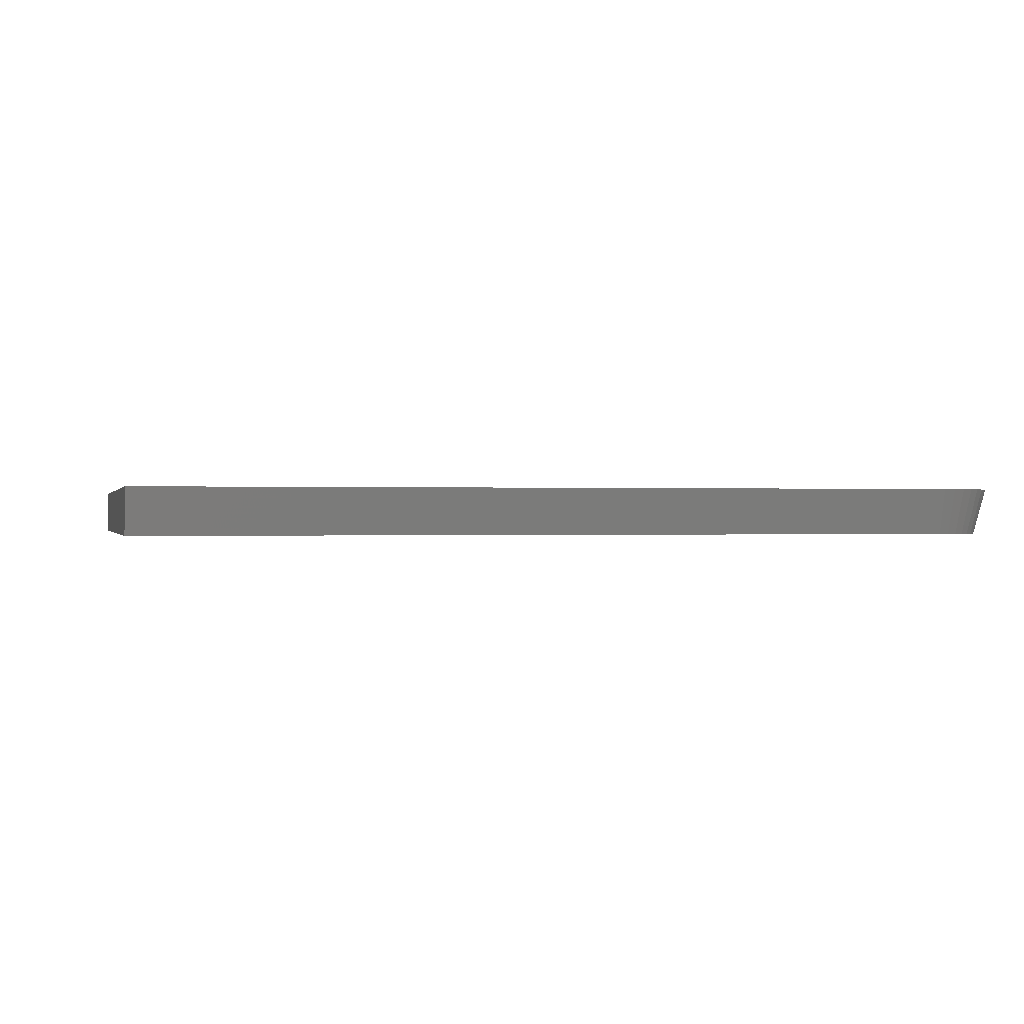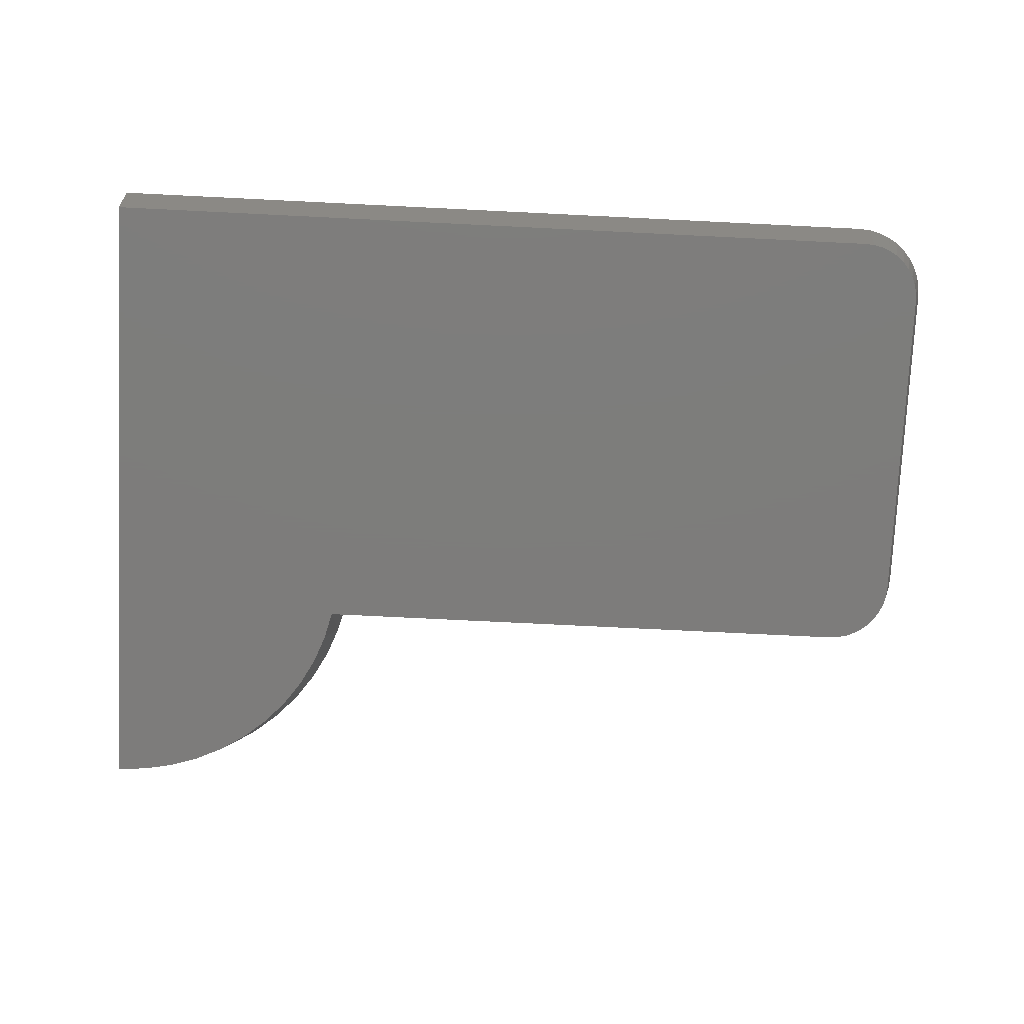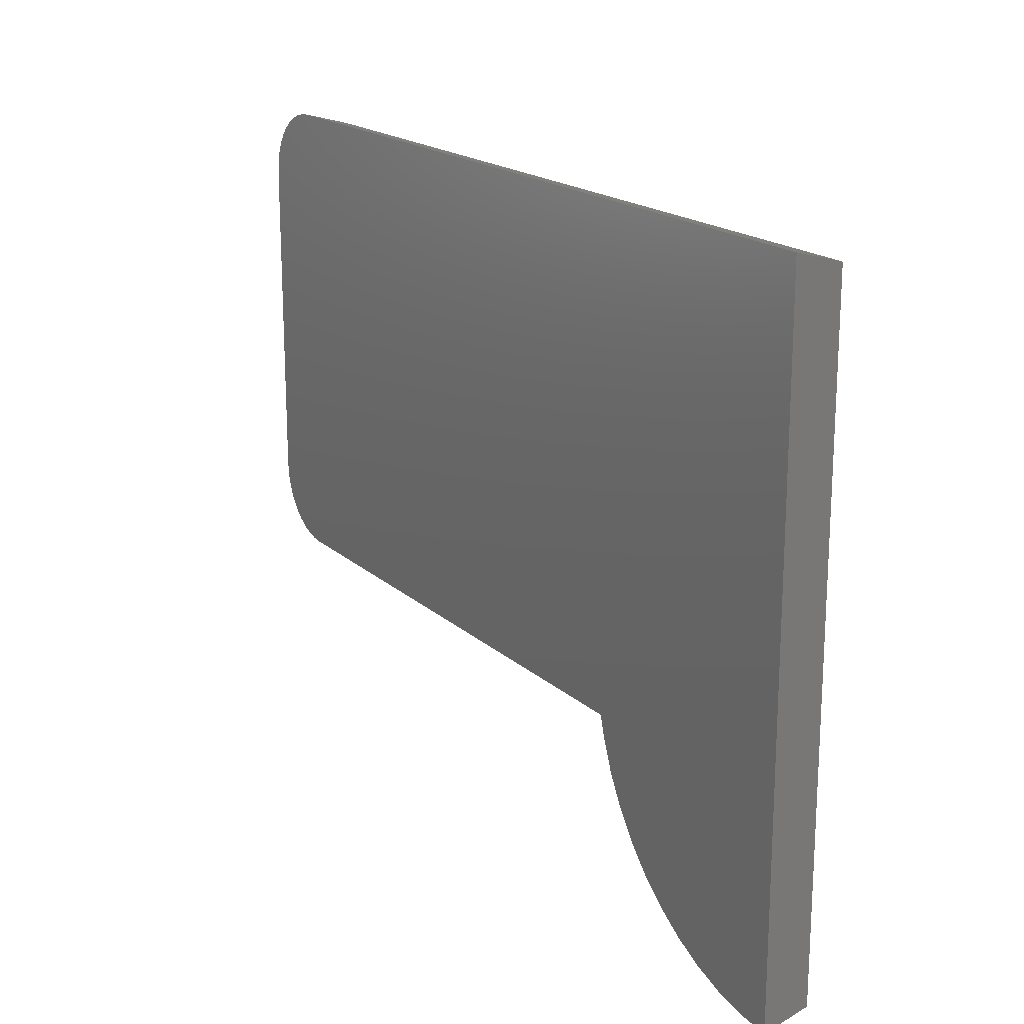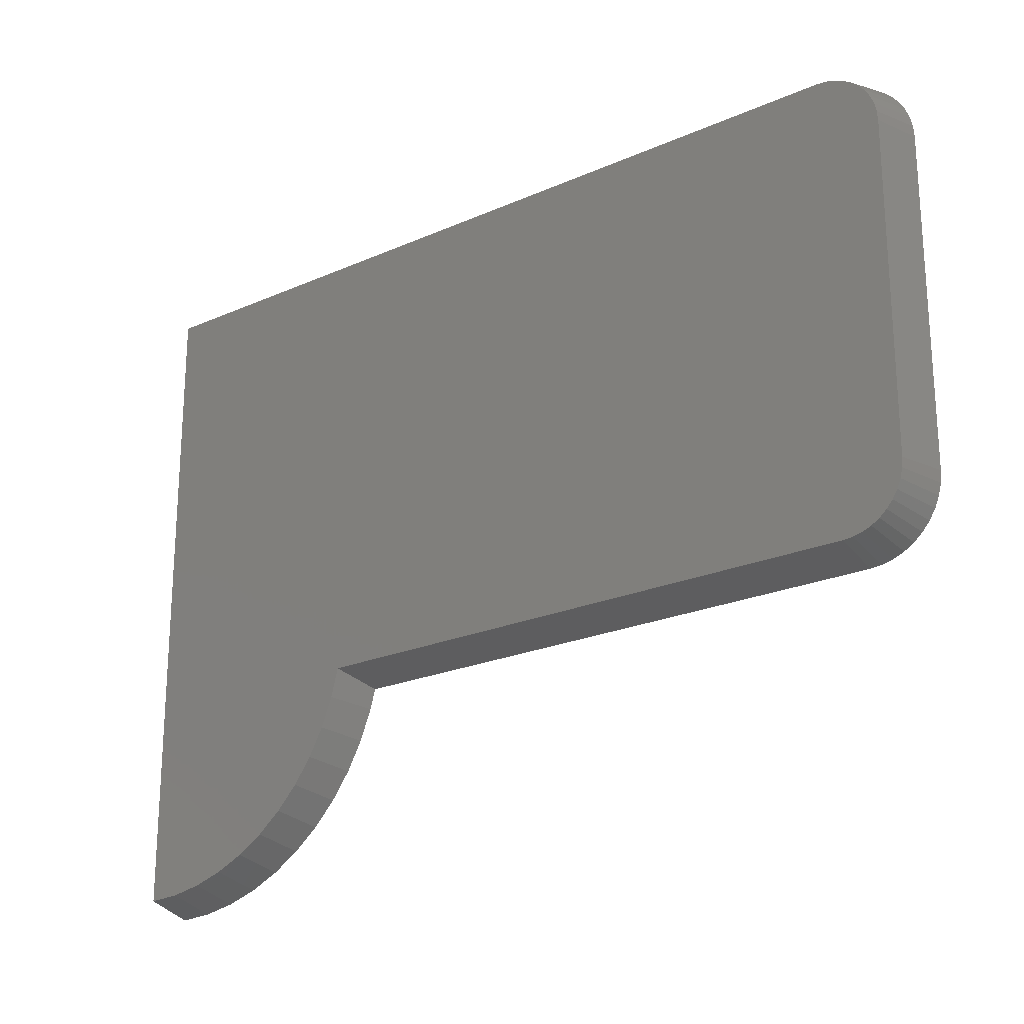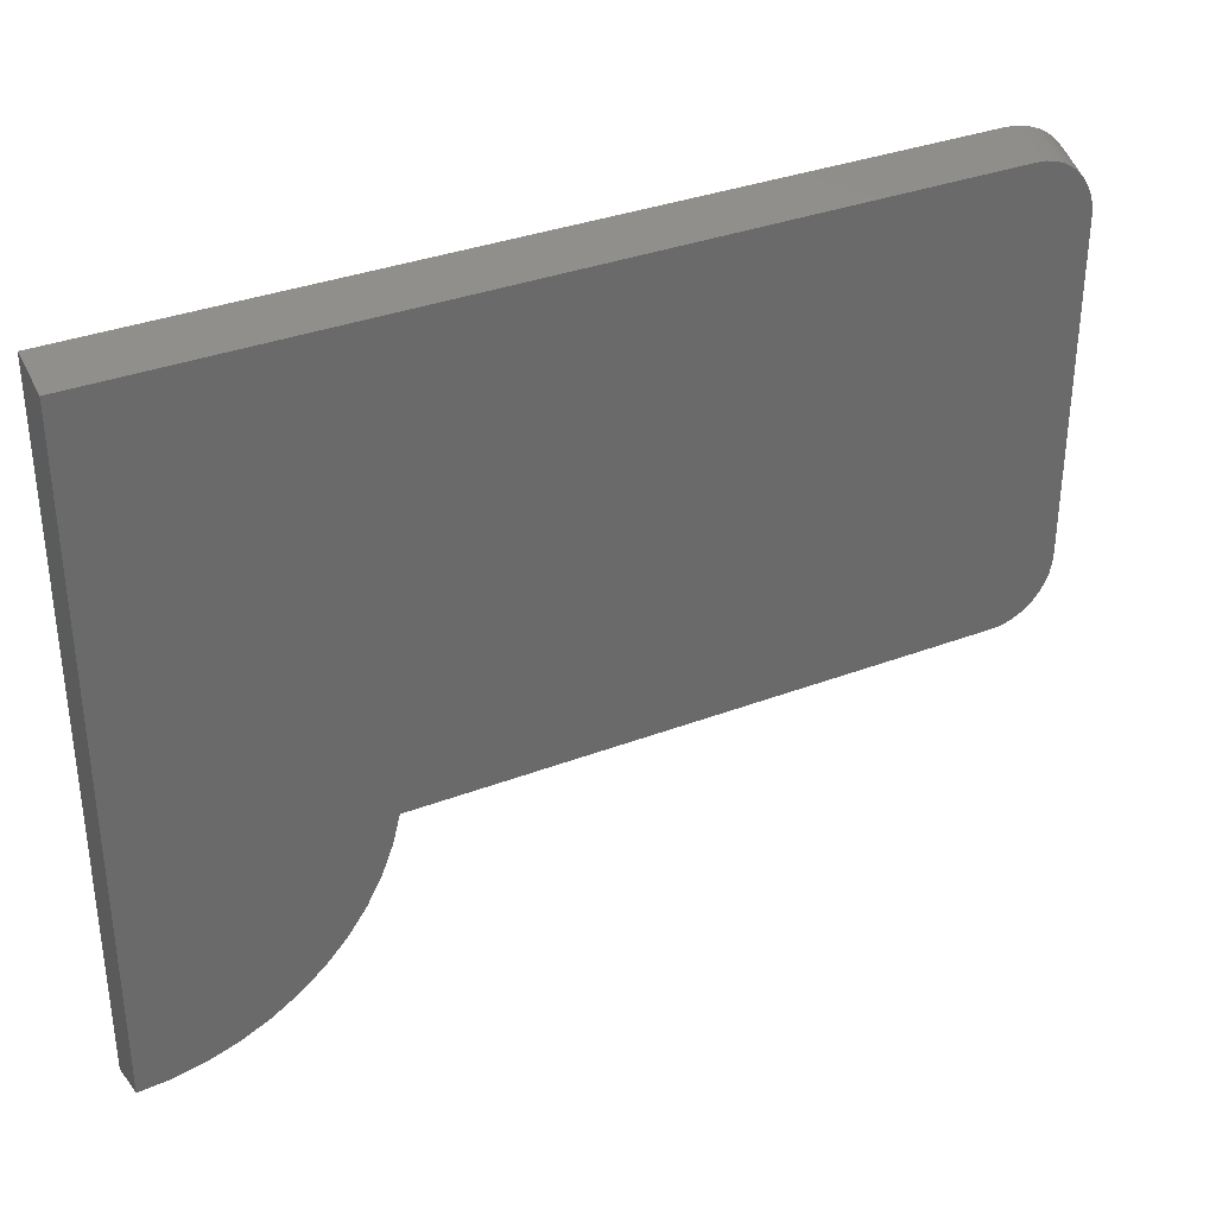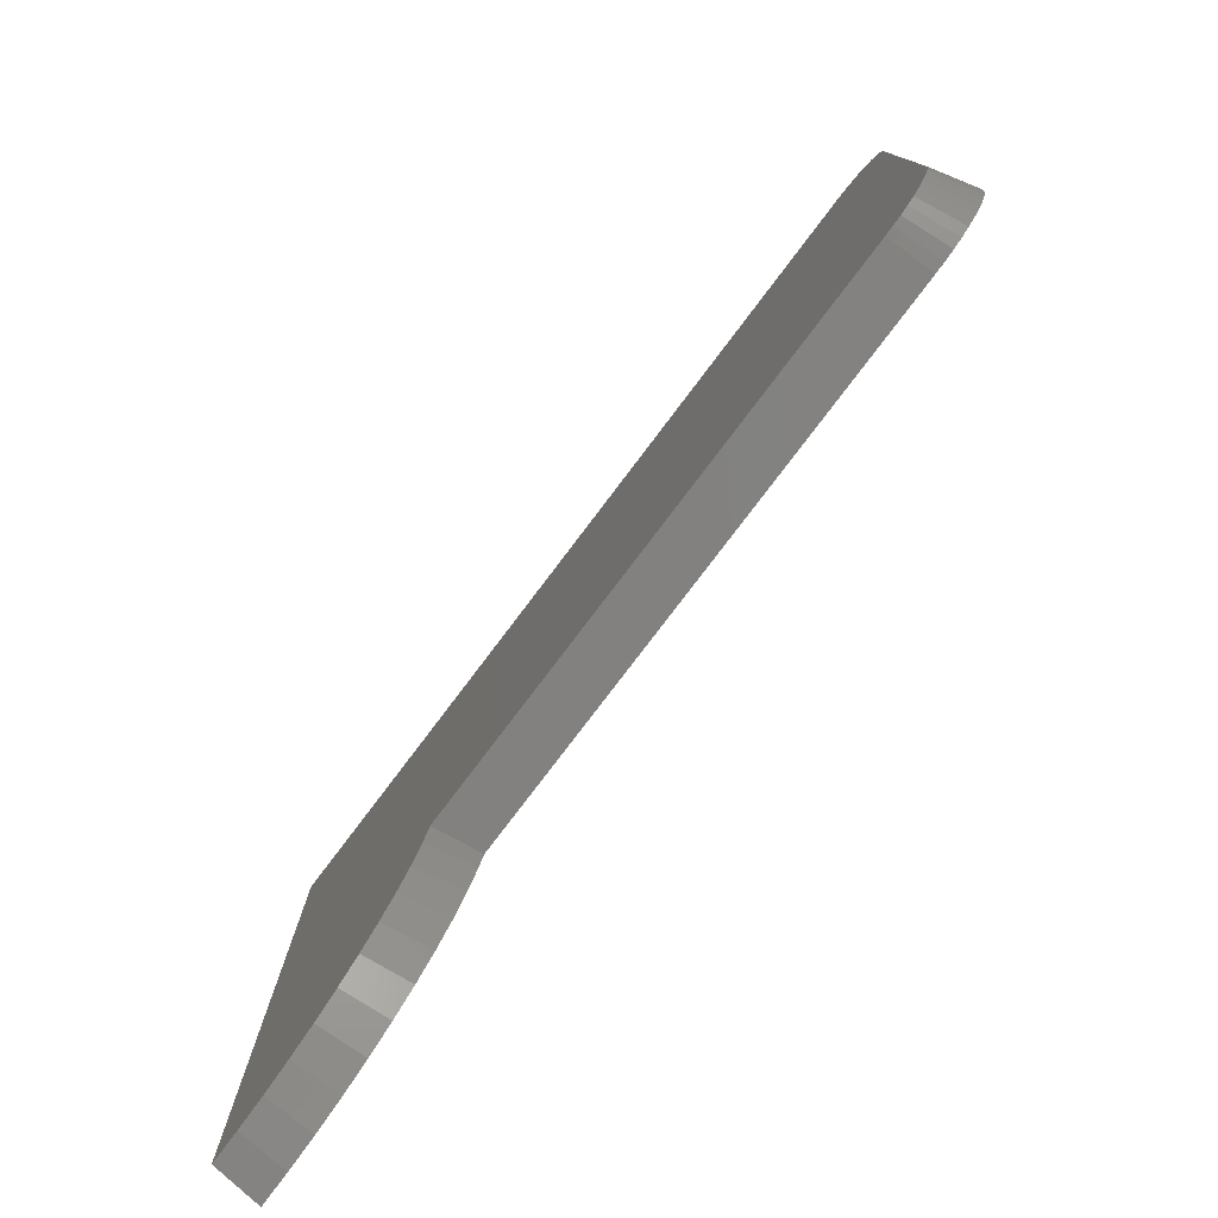
<metadata>
{"format":"stl","ext":"stl","renderer":"f3d","projection":"perspective","resolution":1024,"background":"white","views":[{"elev":-0.1,"azim":166.6,"up":"+Z"},{"elev":-76.3,"azim":177.2,"up":"+Z"},{"elev":18.6,"azim":58.2,"up":"+Y"},{"elev":-22.0,"azim":-142.3,"up":"+Y"},{"elev":34.2,"azim":152.7,"up":"+Y"},{"elev":-78.2,"azim":-127.1,"up":"+Y"}]}
</metadata>
<code>
# stl→obj: 70 verts, 136 faces
v 46.35 35.24 4.763
v 46.35 -35.24 4.763
v 46.35 33.96 0
v 46.35 -33.96 8.882e-15
v 19.91 -14.29 4.763
v 20.94 -13.02 6.217e-15
v 20.49 -16.36 4.763
v 21.7 -15.97 6.217e-15
v 21.73 -19.55 4.763
v 22.89 -19.01 6.217e-15
v 23.37 -22.55 4.763
v 24.45 -21.87 7.105e-15
v 25.37 -25.33 4.763
v 26.36 -24.52 7.105e-15
v 27.71 -27.83 4.763
v 28.59 -26.9 7.994e-15
v 30.34 -30.02 4.763
v 31.09 -28.99 7.994e-15
v 33.23 -31.86 4.763
v 33.84 -30.74 7.994e-15
v 36.32 -33.32 4.763
v 36.79 -32.13 7.994e-15
v 39.58 -34.38 4.763
v 39.9 -33.14 7.994e-15
v 42.94 -35.02 4.763
v 43.1 -33.76 8.882e-15
v -38.73 -13.02 6.217e-15
v -38.73 -14.29 4.763
v -46.35 -6.672 4.763
v -45.08 -6.672 5.329e-15
v -46.26 -7.864 4.763
v -45 -7.664 5.329e-15
v -45.98 -9.027 4.763
v -44.77 -8.632 5.329e-15
v -45.52 -10.13 4.763
v -44.39 -9.552 5.329e-15
v -44.9 -11.15 4.763
v -43.87 -10.4 5.329e-15
v -44.12 -12.06 4.763
v -43.22 -11.16 5.329e-15
v -43.21 -12.84 4.763
v -42.46 -11.8 5.329e-15
v -42.19 -13.46 4.763
v -41.62 -12.32 6.217e-15
v -41.09 -13.92 4.763
v -40.7 -12.71 6.217e-15
v -39.93 -14.2 4.763
v -39.73 -12.94 6.217e-15
v -45.08 27.62 8.882e-16
v -46.35 27.62 4.763
v -38.73 35.24 4.763
v -38.73 33.96 0
v -39.93 35.14 4.763
v -39.73 33.88 0
v -41.09 34.87 4.763
v -40.7 33.65 0
v -42.19 34.41 4.763
v -41.62 33.27 0
v -43.21 33.78 4.763
v -42.46 32.75 0
v -44.12 33.01 4.763
v -43.22 32.1 0
v -44.9 32.1 4.763
v -43.87 31.35 8.882e-16
v -45.52 31.08 4.763
v -44.39 30.5 8.882e-16
v -45.98 29.97 4.763
v -44.77 29.58 8.882e-16
v -46.26 28.81 4.763
v -45 28.61 8.882e-16
f 1 2 3
f 3 2 4
f 5 6 7
f 7 6 8
f 7 8 9
f 9 8 10
f 9 10 11
f 11 10 12
f 11 12 13
f 13 12 14
f 13 14 15
f 15 14 16
f 15 16 17
f 17 16 18
f 17 18 19
f 19 18 20
f 19 20 21
f 21 20 22
f 21 22 23
f 23 22 24
f 23 24 25
f 25 24 26
f 25 26 2
f 2 26 4
f 27 6 28
f 28 6 5
f 29 30 31
f 31 30 32
f 31 32 33
f 33 32 34
f 33 34 35
f 35 34 36
f 35 36 37
f 37 36 38
f 37 38 39
f 39 38 40
f 39 40 41
f 41 40 42
f 41 42 43
f 43 42 44
f 43 44 45
f 45 44 46
f 45 46 47
f 47 46 48
f 47 48 28
f 28 48 27
f 49 30 50
f 50 30 29
f 51 52 53
f 53 52 54
f 53 54 55
f 55 54 56
f 55 56 57
f 57 56 58
f 57 58 59
f 59 58 60
f 59 60 61
f 61 60 62
f 61 62 63
f 63 62 64
f 63 64 65
f 65 64 66
f 65 66 67
f 67 66 68
f 67 68 69
f 69 68 70
f 69 70 50
f 50 70 49
f 3 52 1
f 1 52 51
f 27 52 6
f 6 52 3
f 6 3 8
f 8 3 4
f 8 4 10
f 10 4 26
f 10 26 12
f 12 26 24
f 12 24 14
f 14 24 22
f 14 22 16
f 16 22 20
f 16 20 18
f 49 52 30
f 30 52 27
f 30 27 32
f 32 27 48
f 32 48 34
f 34 48 46
f 34 46 36
f 36 46 44
f 36 44 38
f 38 44 42
f 38 42 40
f 64 62 60
f 49 70 52
f 52 70 56
f 52 56 54
f 66 64 68
f 68 64 60
f 68 60 70
f 70 60 58
f 70 58 56
f 67 69 50
f 1 50 5
f 5 50 29
f 5 29 28
f 28 29 31
f 28 31 47
f 47 31 33
f 47 33 45
f 45 33 35
f 45 35 43
f 43 35 37
f 43 37 41
f 41 37 39
f 50 57 59
f 5 7 1
f 1 7 9
f 1 9 11
f 55 57 53
f 53 57 50
f 53 50 51
f 51 50 1
f 11 13 1
f 1 13 15
f 1 15 17
f 65 67 63
f 63 67 50
f 63 50 61
f 61 50 59
f 25 2 23
f 23 2 1
f 23 1 21
f 21 1 17
f 21 17 19

</code>
